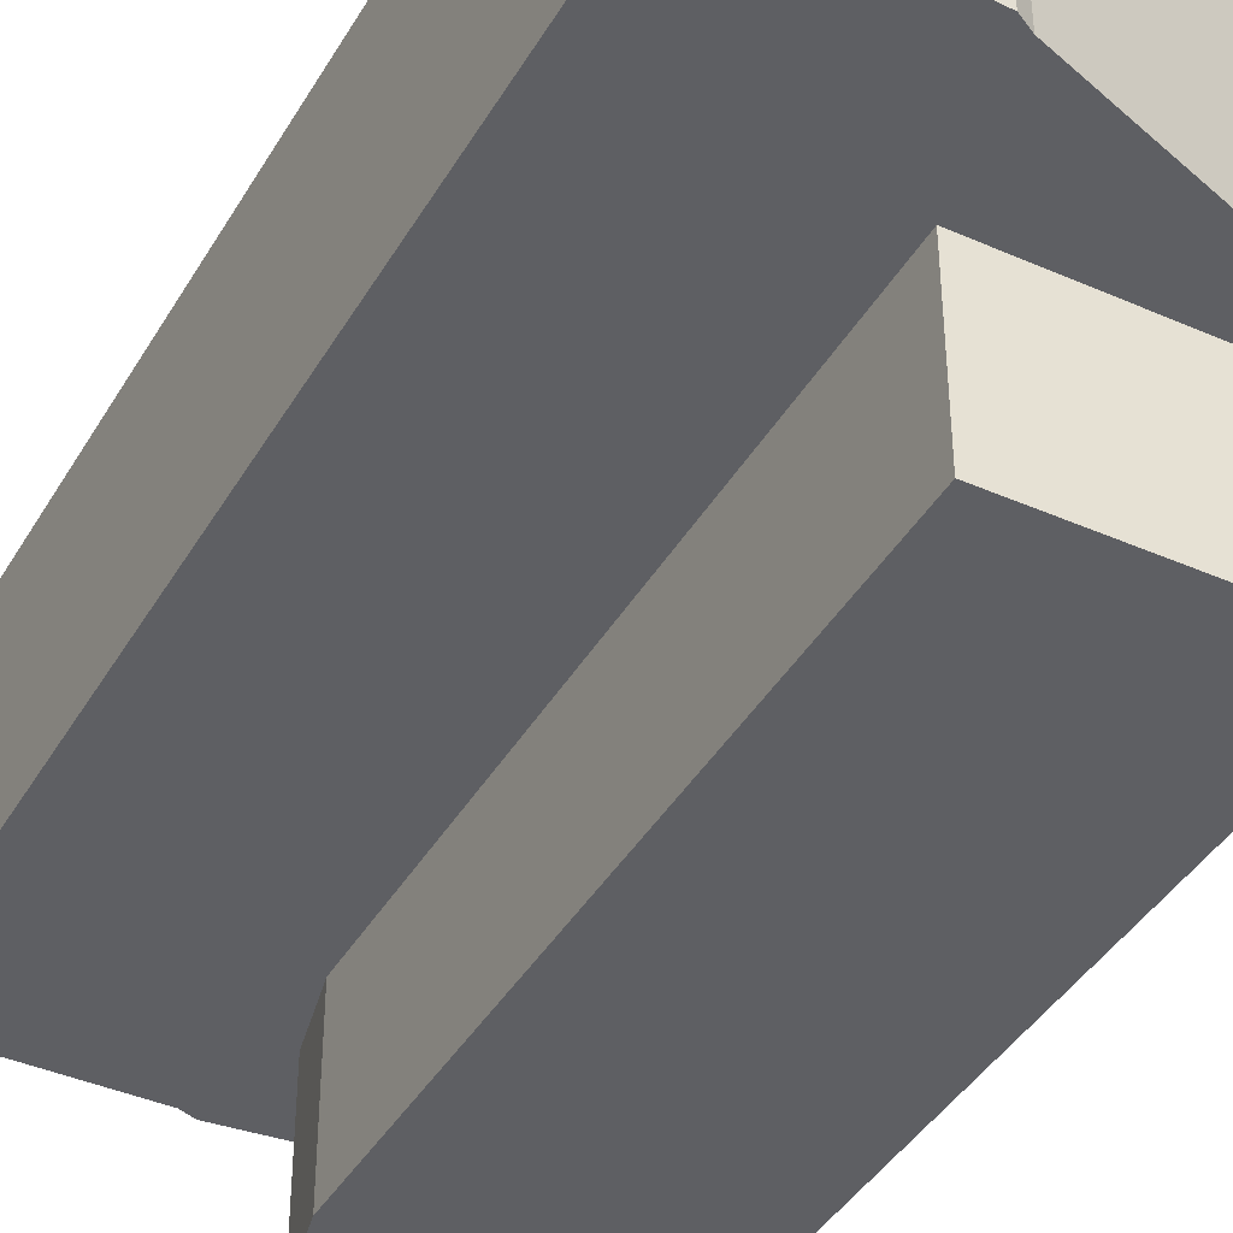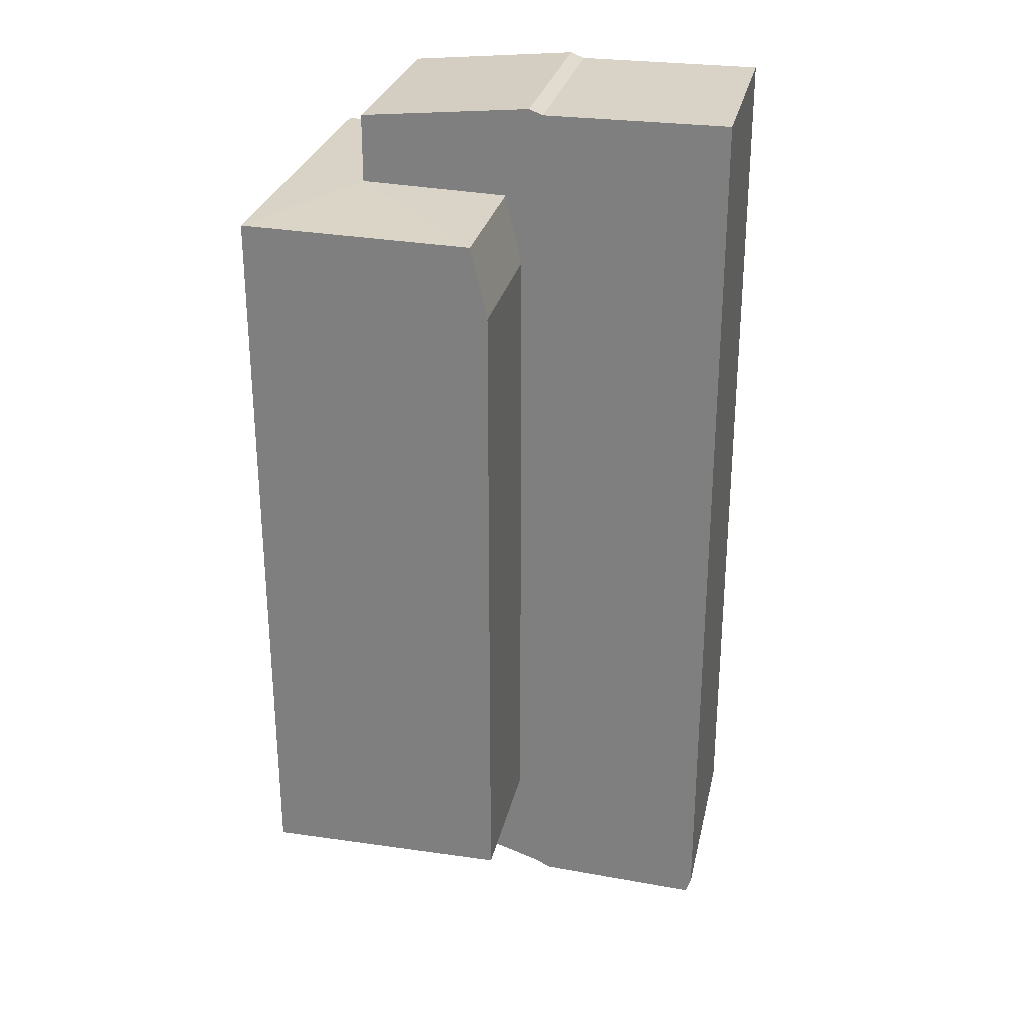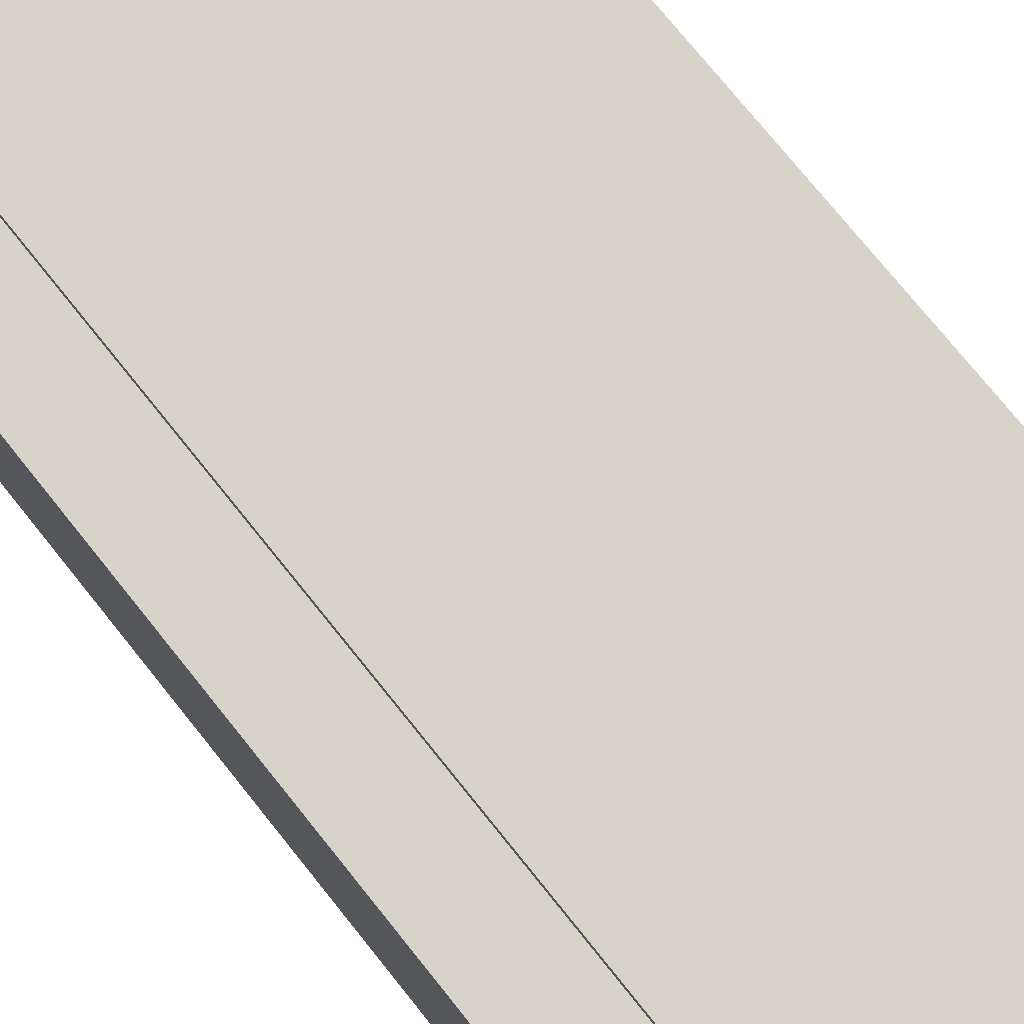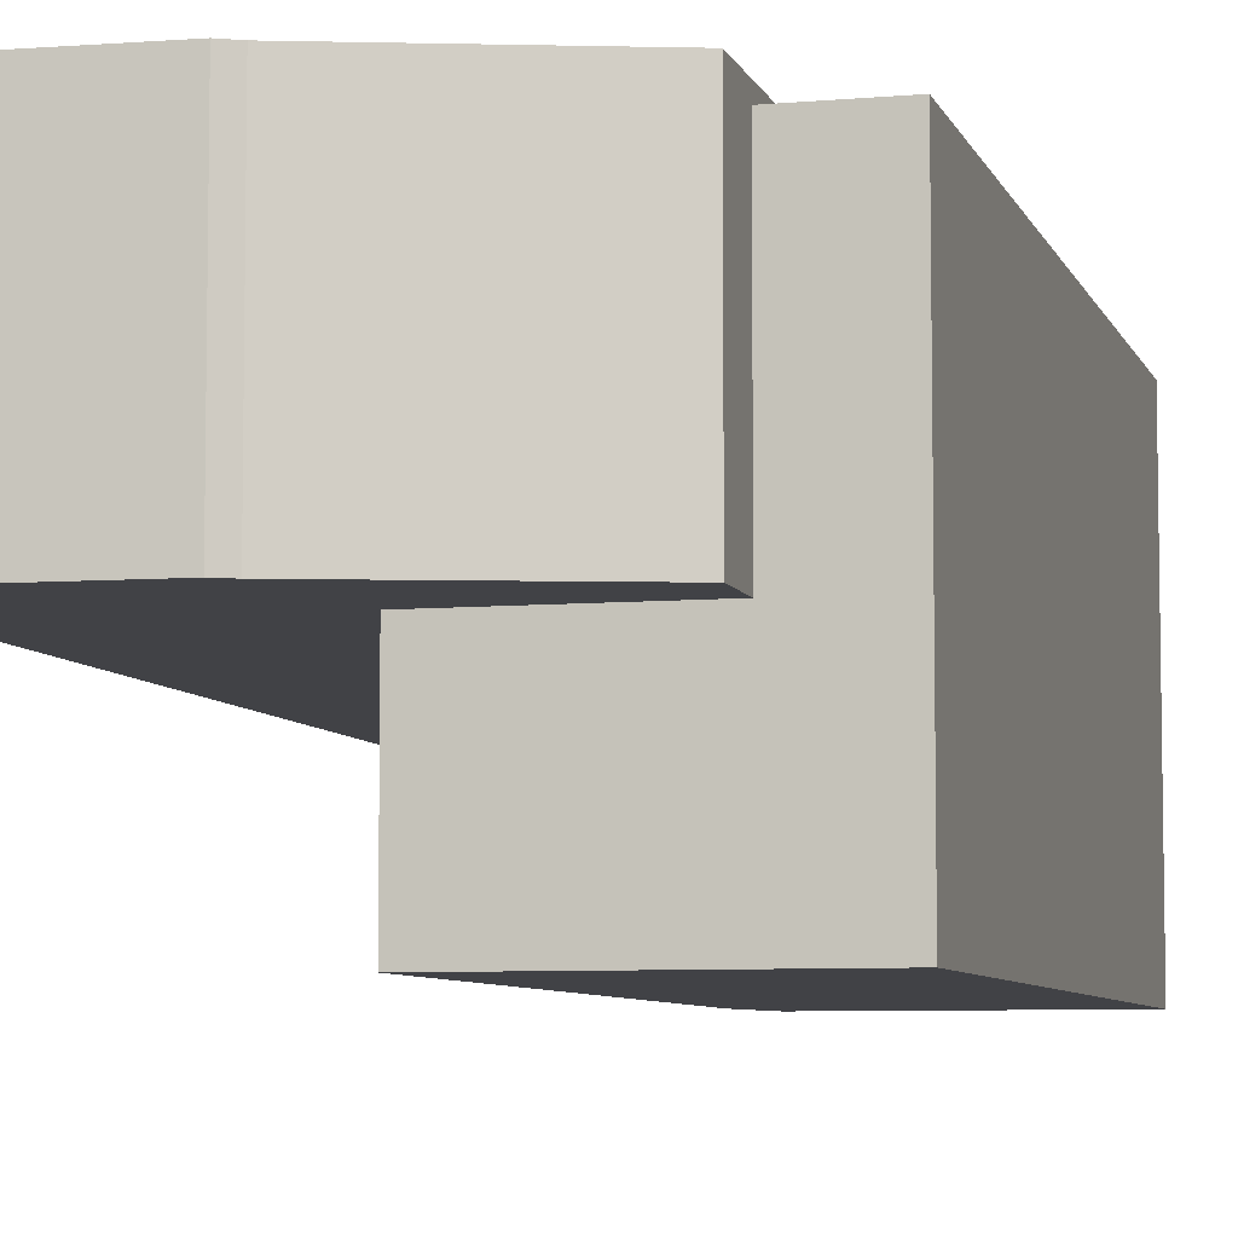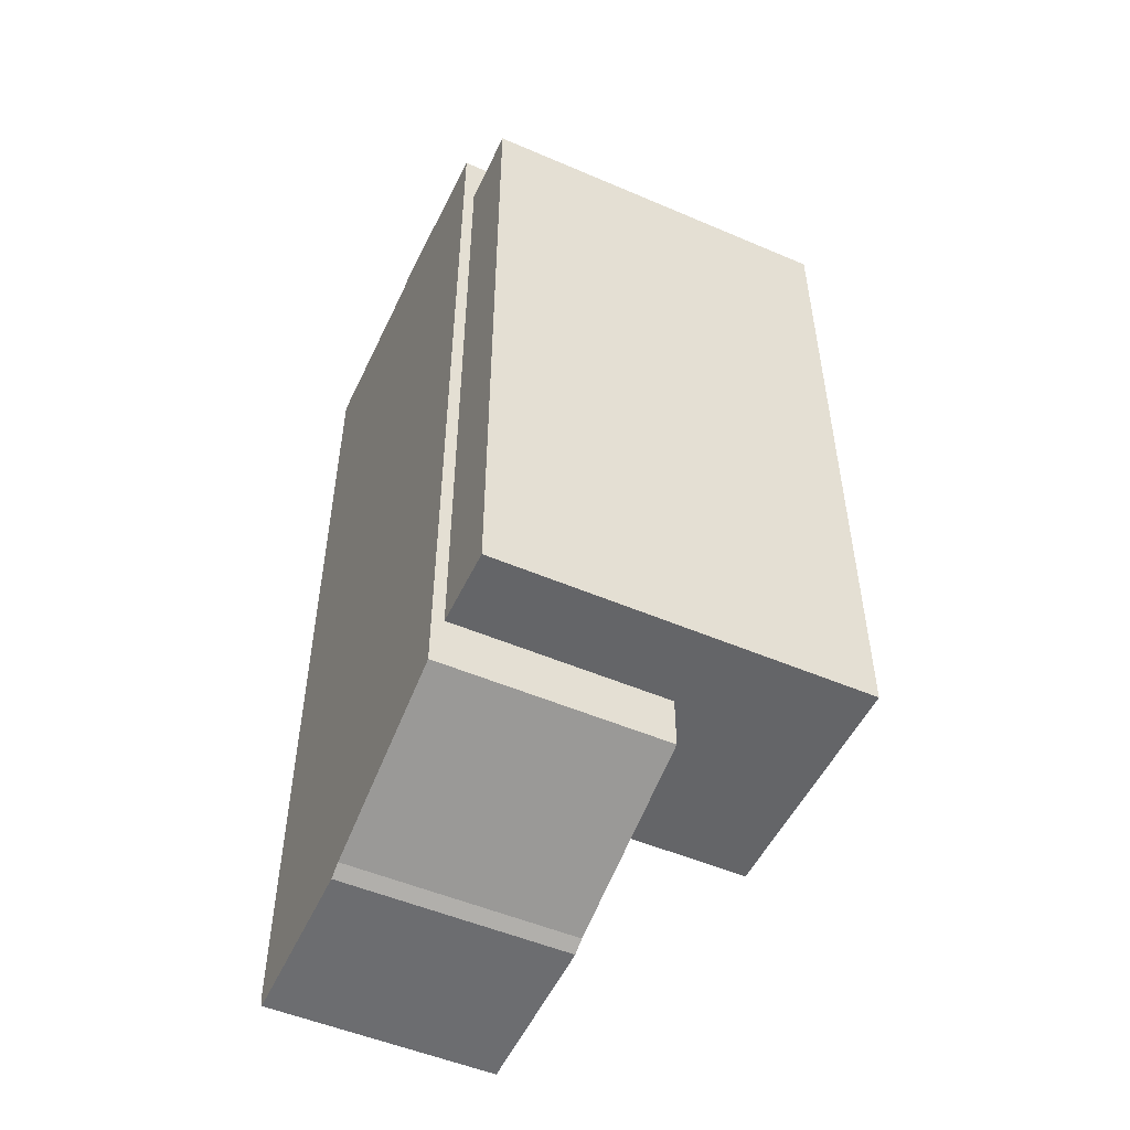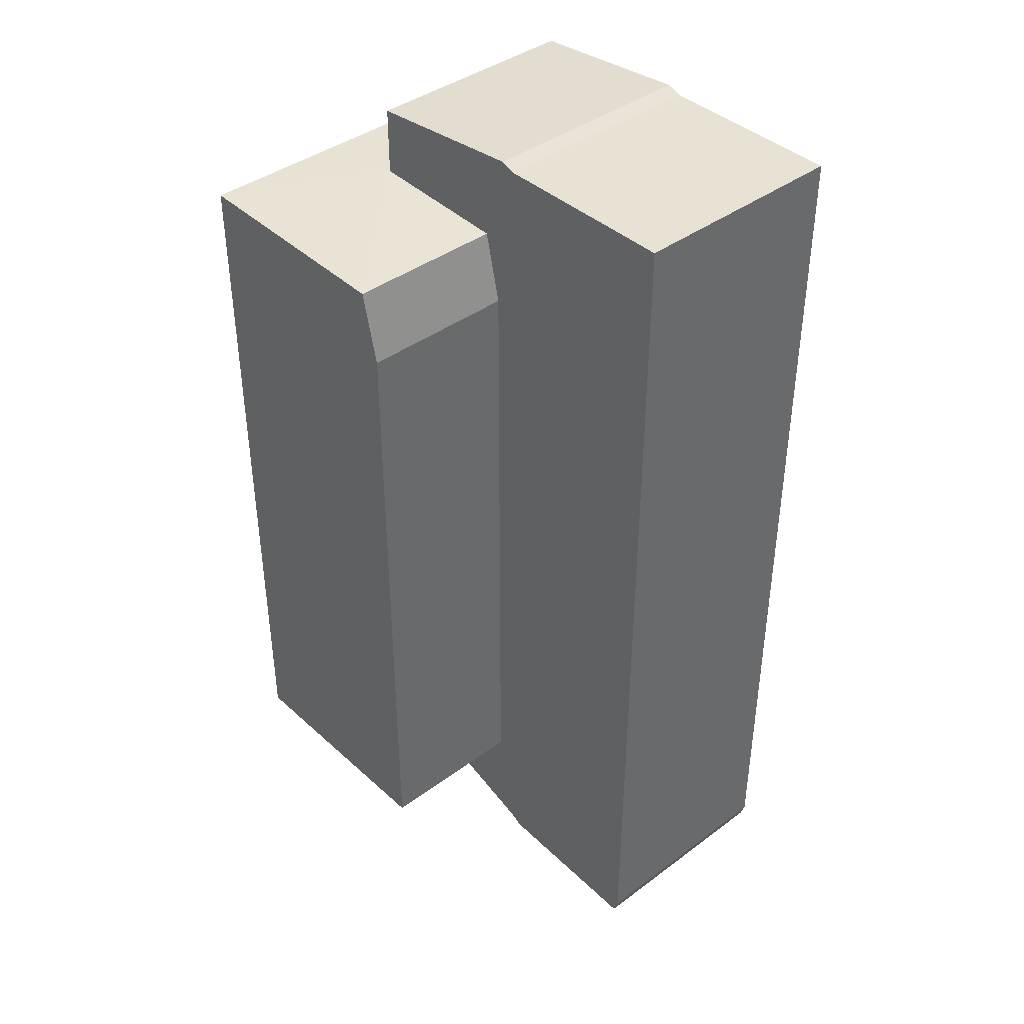
<metadata>
{"format":"obj","ext":"obj","renderer":"f3d","projection":"perspective","resolution":1024,"background":"white","views":[{"elev":-41.2,"azim":-28.1,"up":"+Z"},{"elev":27.9,"azim":-167.8,"up":"+Y"},{"elev":75.8,"azim":141.2,"up":"+Z"},{"elev":-6.7,"azim":14.8,"up":"+Z"},{"elev":-51.6,"azim":65.1,"up":"+Y"},{"elev":40.6,"azim":-132.2,"up":"+Y"}]}
</metadata>
<code>
g Mesh147
v 383.1 39.21 -71.71
v 379.1 39.07 -71.71
v 379.1 39.07 -75.89
v 379.1 39.07 -71.71
v 383.1 39.21 -71.71
v 379.1 39.07 -75.89
v 385.1 39.21 -75.89
v 383.1 39.21 -71.71
v 379.1 39.07 -75.89
v 383.1 39.21 -71.71
v 385.1 39.21 -75.89
v 379.1 39.07 -75.89
v 378.1 41.35 -65.71
v 373.1 41.35 -65.71
v 373.1 41.35 -71.71
v 378.1 41.35 -71.71
v 373.1 41.35 -65.71
v 378.1 41.35 -65.71
v 373.1 41.35 -71.71
v 378.1 41.35 -71.71
v 373.1 41.35 -71.71
v 373.1 41.35 -65.71
v 373.1 16.74 -65.71
v 373.1 16.74 -71.71
v 373.1 41.35 -65.71
v 373.1 41.35 -71.71
v 373.1 16.74 -65.71
v 373.1 16.74 -71.71
v 377.7 16.54 -65.71
v 373.2 16.34 -65.71
v 373.1 16.74 -65.71
v 378.1 16.74 -65.71
v 383.1 18.42 -65.71
v 373.1 41.35 -65.71
v 383.1 41.05 -65.71
v 378.1 41.35 -65.71
v 378.4 41.49 -65.71
v 373.2 16.34 -65.71
v 377.7 16.54 -65.71
v 373.1 16.74 -65.71
v 378.1 16.74 -65.71
v 383.1 18.42 -65.71
v 373.1 41.35 -65.71
v 383.1 41.05 -65.71
v 378.1 41.35 -65.71
v 378.4 41.49 -65.71
v 373.1 16.74 -71.71
v 373.1 16.74 -65.71
v 373.2 16.34 -65.71
v 373.2 16.34 -71.71
v 373.1 16.74 -65.71
v 373.1 16.74 -71.71
v 373.2 16.34 -65.71
v 373.2 16.34 -71.71
v 373.1 16.74 -71.71
v 373.2 16.34 -71.71
v 377.7 16.54 -71.71
v 378.1 16.74 -71.71
v 373.1 41.35 -71.71
v 378.6 19.85 -71.71
v 383.1 18.42 -71.71
v 383.1 19.85 -71.71
v 378.6 37.17 -71.71
v 379.1 39.07 -71.71
v 383.1 39.21 -71.71
v 383.1 41.05 -71.71
v 378.1 41.35 -71.71
v 378.4 41.49 -71.71
v 373.2 16.34 -71.71
v 373.1 16.74 -71.71
v 377.7 16.54 -71.71
v 378.1 16.74 -71.71
v 373.1 41.35 -71.71
v 378.6 19.85 -71.71
v 383.1 18.42 -71.71
v 383.1 19.85 -71.71
v 378.6 37.17 -71.71
v 379.1 39.07 -71.71
v 383.1 39.21 -71.71
v 383.1 41.05 -71.71
v 378.1 41.35 -71.71
v 378.4 41.49 -71.71
v 377.7 16.54 -71.71
v 373.2 16.34 -71.71
v 373.2 16.34 -65.71
v 377.7 16.54 -65.71
v 373.2 16.34 -71.71
v 377.7 16.54 -71.71
v 373.2 16.34 -65.71
v 377.7 16.54 -65.71
v 378.1 16.74 -71.71
v 377.7 16.54 -71.71
v 377.7 16.54 -65.71
v 378.1 16.74 -65.71
v 377.7 16.54 -71.71
v 378.1 16.74 -71.71
v 377.7 16.54 -65.71
v 378.1 16.74 -65.71
v 383.1 18.42 -71.71
v 378.1 16.74 -71.71
v 378.1 16.74 -65.71
v 383.1 18.42 -65.71
v 378.1 16.74 -71.71
v 383.1 18.42 -71.71
v 378.1 16.74 -65.71
v 383.1 18.42 -65.71
v 383.1 41.05 -71.71
v 383.1 39.21 -71.71
v 383.1 39.21 -66.02
v 383.1 41.05 -65.71
v 383.1 19.85 -66.02
v 383.1 18.42 -65.71
v 383.1 18.42 -71.71
v 383.1 19.85 -71.71
v 383.1 39.21 -71.71
v 383.1 41.05 -71.71
v 383.1 39.21 -66.02
v 383.1 41.05 -65.71
v 383.1 19.85 -66.02
v 383.1 18.42 -65.71
v 383.1 18.42 -71.71
v 383.1 19.85 -71.71
v 385.1 39.21 -66.02
v 383.1 39.21 -66.02
v 383.1 39.21 -71.71
v 385.1 39.21 -75.89
v 383.1 39.21 -66.02
v 385.1 39.21 -66.02
v 383.1 39.21 -71.71
v 385.1 39.21 -75.89
v 385.1 39.21 -66.02
v 385.1 39.21 -75.89
v 385.1 19.85 -75.89
v 385.1 19.85 -66.02
v 385.1 19.85 -66.02
v 385.1 19.85 -75.89
v 385.1 39.21 -66.02
v 385.1 39.21 -75.89
v 385.1 39.21 -66.02
v 385.1 19.85 -66.02
v 383.1 19.85 -66.02
v 383.1 39.21 -66.02
v 385.1 19.85 -66.02
v 385.1 39.21 -66.02
v 383.1 19.85 -66.02
v 383.1 39.21 -66.02
v 383.1 19.85 -66.02
v 385.1 19.85 -66.02
v 385.1 19.85 -75.89
v 383.1 19.85 -71.71
v 378.6 19.85 -71.71
v 378.6 19.85 -75.89
v 378.6 19.85 -75.89
v 385.1 19.85 -75.89
v 378.6 19.85 -71.71
v 383.1 19.85 -71.71
v 383.1 19.85 -66.02
v 385.1 19.85 -66.02
v 378.6 19.85 -71.71
v 378.6 19.85 -75.89
v 378.6 37.17 -75.89
v 378.6 37.17 -71.71
v 378.6 37.17 -71.71
v 378.6 37.17 -75.89
v 378.6 19.85 -71.71
v 378.6 19.85 -75.89
v 378.4 41.49 -65.71
v 378.1 41.35 -65.71
v 378.1 41.35 -71.71
v 378.4 41.49 -71.71
v 378.1 41.35 -65.71
v 378.4 41.49 -65.71
v 378.1 41.35 -71.71
v 378.4 41.49 -71.71
v 383.1 41.05 -65.71
v 378.4 41.49 -65.71
v 378.4 41.49 -71.71
v 383.1 41.05 -71.71
v 378.4 41.49 -65.71
v 383.1 41.05 -65.71
v 378.4 41.49 -71.71
v 383.1 41.05 -71.71
v 379.1 39.07 -75.89
v 379.1 39.07 -71.71
v 378.6 37.17 -71.71
v 378.6 37.17 -75.89
v 379.1 39.07 -71.71
v 379.1 39.07 -75.89
v 378.6 37.17 -71.71
v 378.6 37.17 -75.89
v 385.1 39.21 -75.89
v 379.1 39.07 -75.89
v 378.6 37.17 -75.89
v 385.1 19.85 -75.89
v 378.6 19.85 -75.89
v 378.6 19.85 -75.89
v 378.6 37.17 -75.89
v 385.1 19.85 -75.89
v 385.1 39.21 -75.89
v 379.1 39.07 -75.89
g Mesh147_0
f 3 2 1
f 6 5 4
f 9 8 7
f 12 11 10
f 15 14 13
f 13 16 15
f 19 18 17
f 18 19 20
f 23 22 21
f 21 24 23
f 27 26 25
f 26 27 28
f 31 30 29
f 29 32 31
f 32 33 31
f 33 34 31
f 33 35 34
f 35 36 34
f 36 35 37
f 40 39 38
f 39 40 41
f 41 40 42
f 42 40 43
f 42 43 44
f 44 43 45
f 45 46 44
f 49 48 47
f 47 50 49
f 53 52 51
f 52 53 54
f 57 56 55
f 55 58 57
f 55 59 58
f 59 60 58
f 60 61 58
f 61 60 62
f 59 63 60
f 59 64 63
f 59 65 64
f 59 66 65
f 59 67 66
f 67 68 66
f 71 70 69
f 70 71 72
f 70 72 73
f 73 72 74
f 74 72 75
f 75 76 74
f 73 74 77
f 73 77 78
f 73 78 79
f 73 79 80
f 73 80 81
f 81 80 82
f 85 84 83
f 83 86 85
f 89 88 87
f 88 89 90
f 93 92 91
f 91 94 93
f 97 96 95
f 96 97 98
f 101 100 99
f 99 102 101
f 105 104 103
f 104 105 106
f 109 108 107
f 109 107 110
f 110 111 109
f 111 110 112
f 112 113 111
f 113 114 111
f 117 116 115
f 117 118 116
f 118 117 119
f 119 120 118
f 120 119 121
f 121 119 122
f 125 124 123
f 123 126 125
f 129 128 127
f 128 129 130
f 133 132 131
f 131 134 133
f 137 136 135
f 136 137 138
f 141 140 139
f 139 142 141
f 145 144 143
f 144 145 146
f 149 148 147
f 149 147 150
f 149 150 151
f 151 152 149
f 155 154 153
f 154 155 156
f 154 156 157
f 154 157 158
f 161 160 159
f 159 162 161
f 165 164 163
f 164 165 166
f 169 168 167
f 167 170 169
f 173 172 171
f 172 173 174
f 177 176 175
f 175 178 177
f 181 180 179
f 180 181 182
f 185 184 183
f 183 186 185
f 189 188 187
f 188 189 190
f 193 192 191
f 193 191 194
f 194 195 193
f 198 197 196
f 197 198 199
f 197 199 200

</code>
